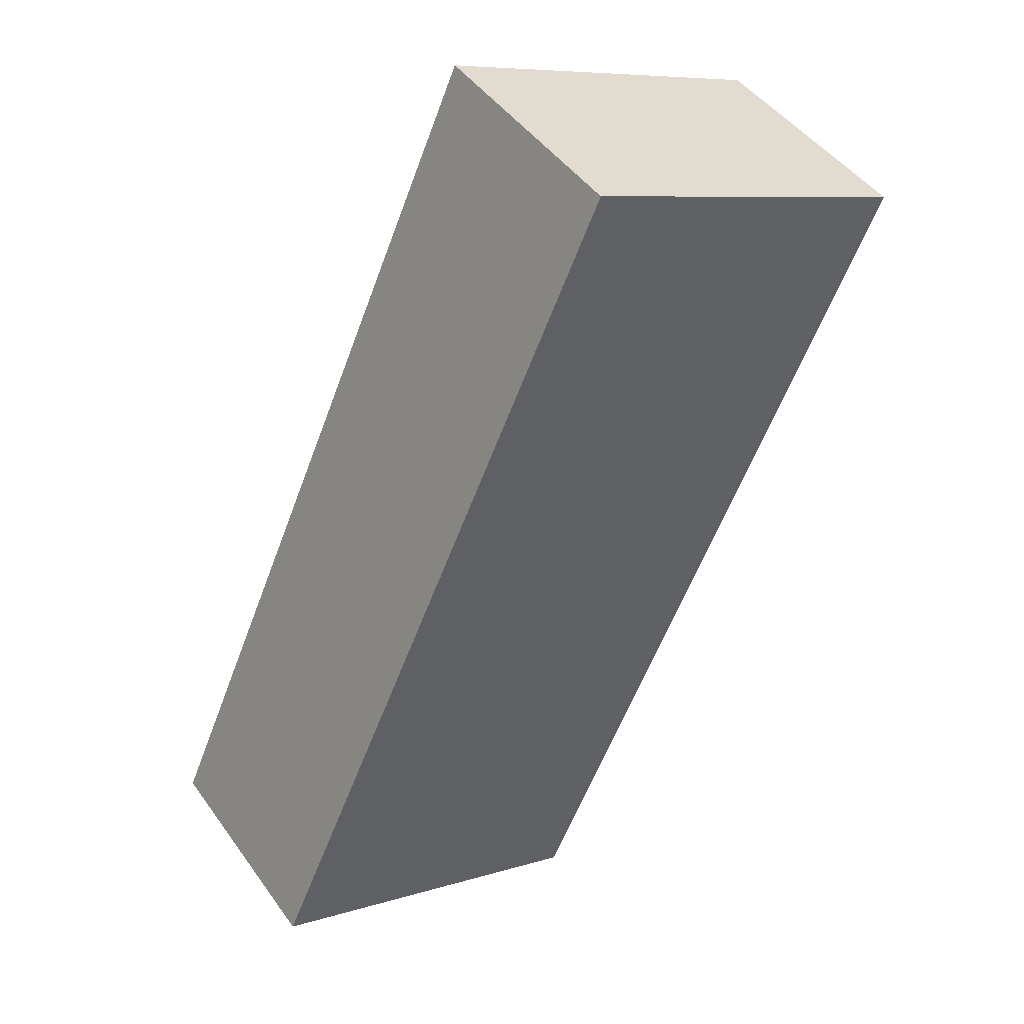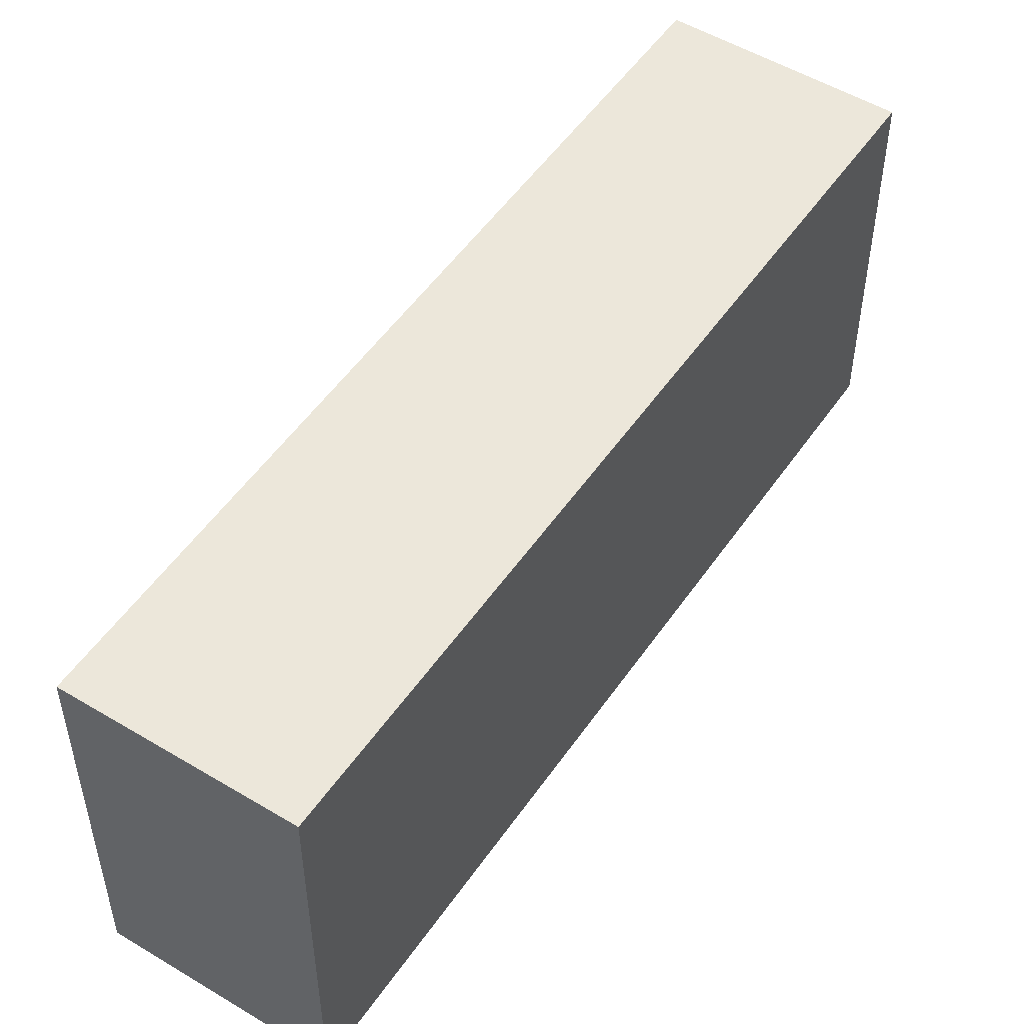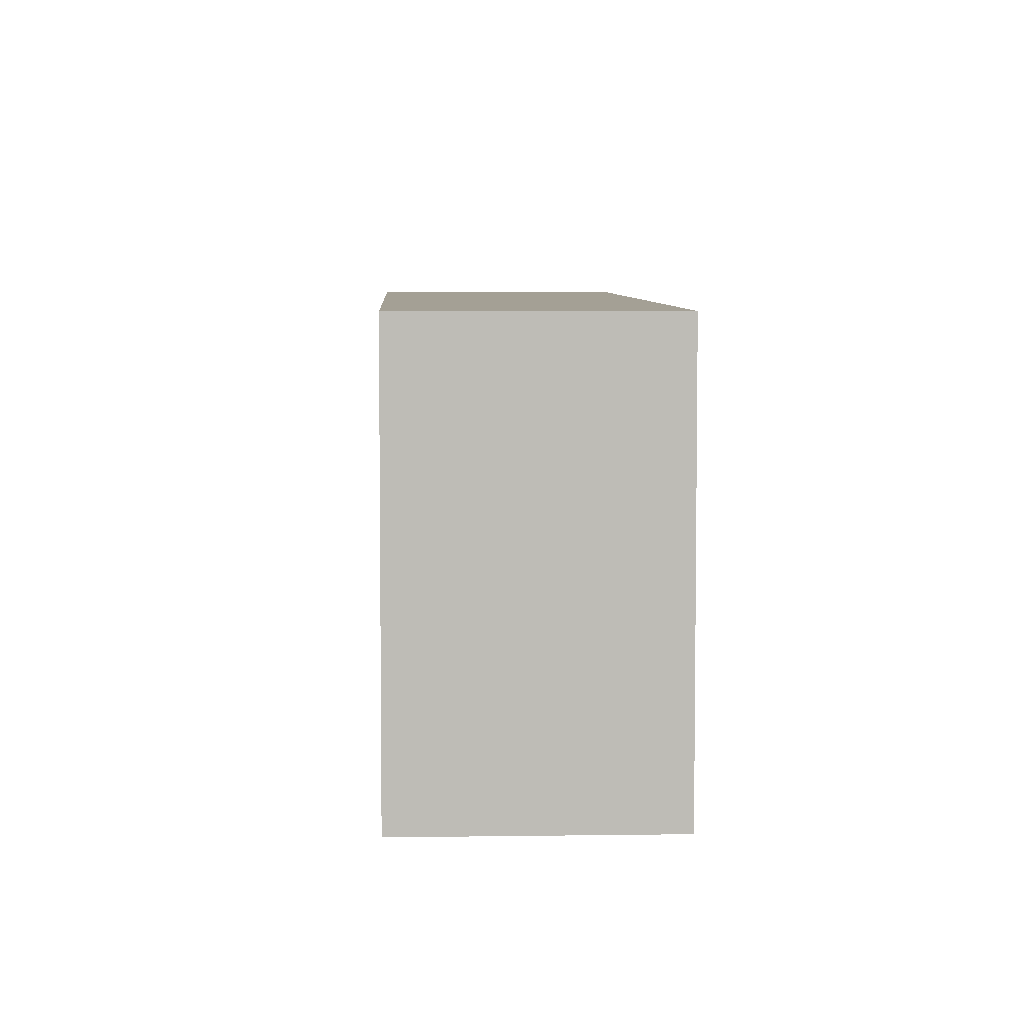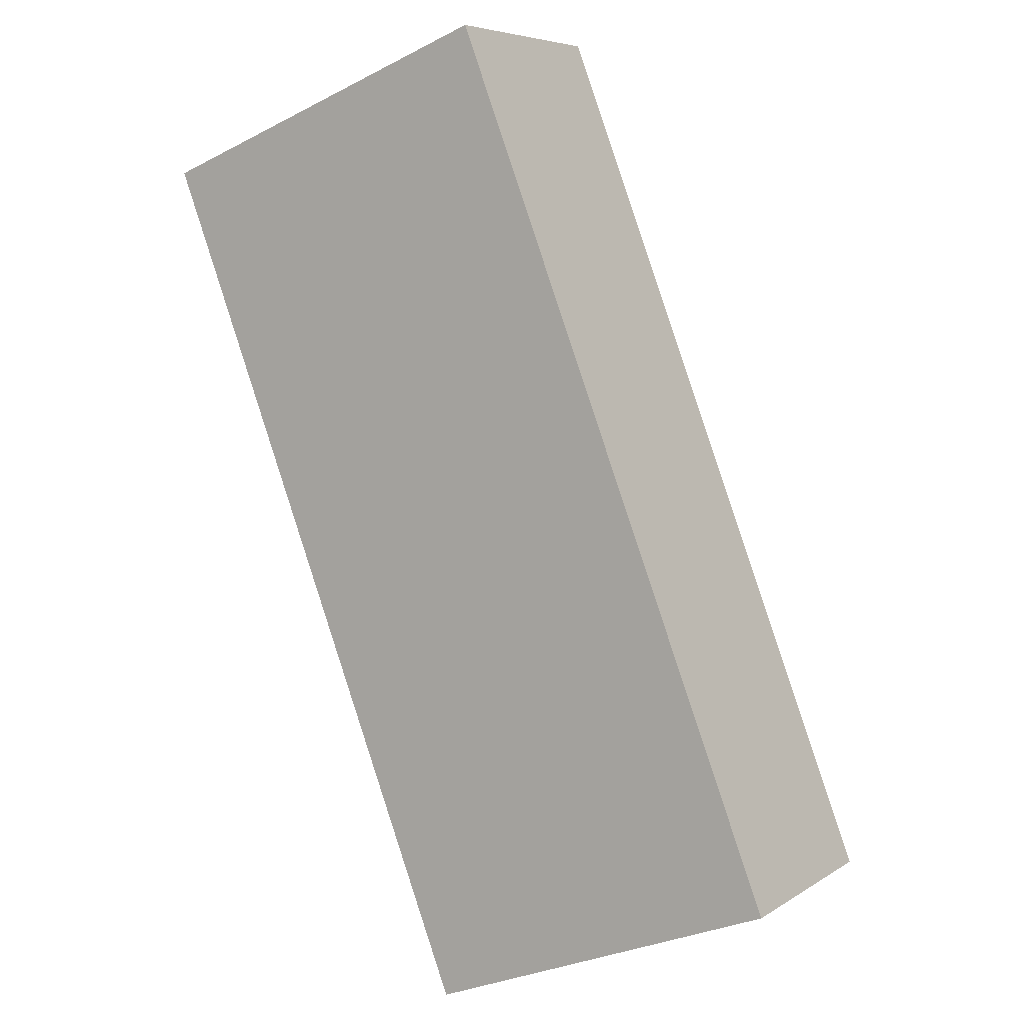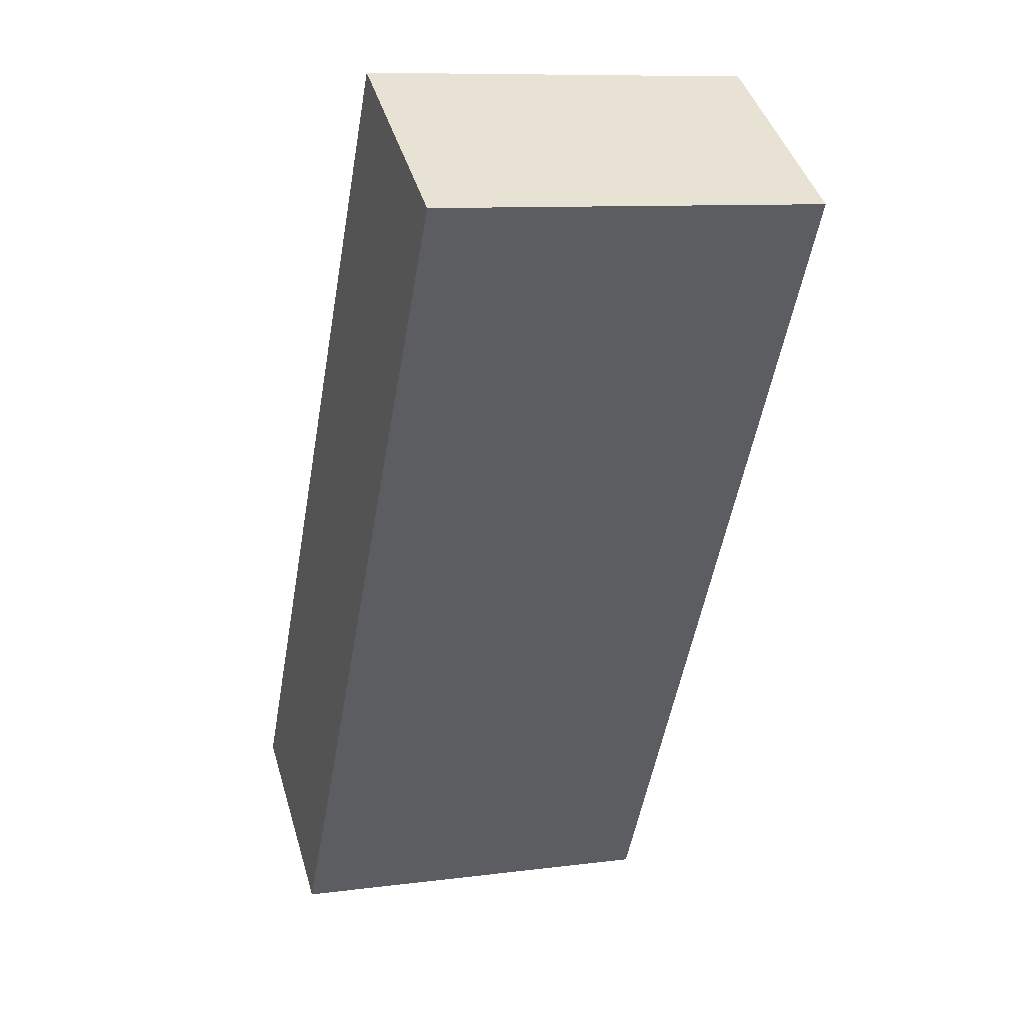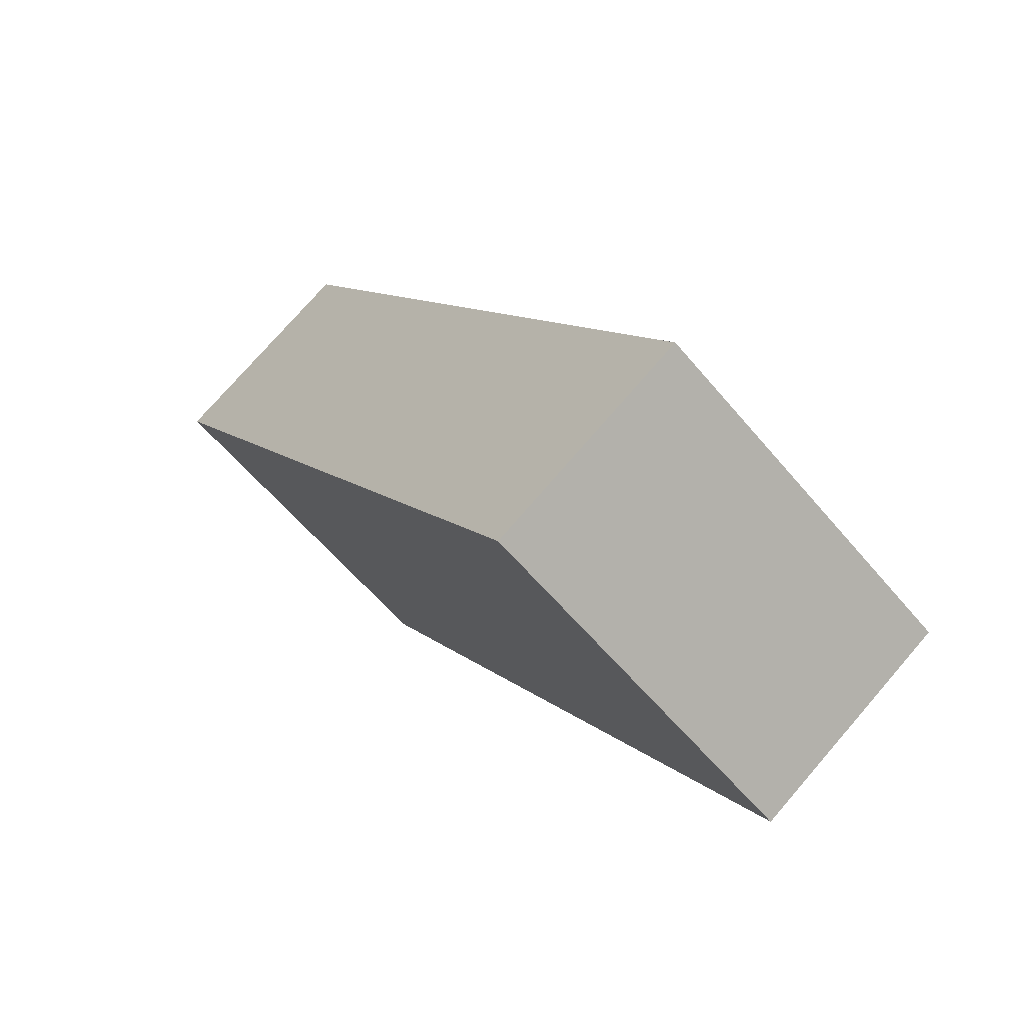
<metadata>
{"format":"obj","ext":"obj","renderer":"f3d","projection":"perspective","resolution":1024,"background":"white","views":[{"elev":8.2,"azim":49.0,"up":"+Z"},{"elev":51.6,"azim":-115.2,"up":"+Y"},{"elev":5.8,"azim":-150.9,"up":"+Y"},{"elev":-30.9,"azim":126.4,"up":"+Z"},{"elev":9.7,"azim":71.4,"up":"+Z"},{"elev":-59.5,"azim":-140.4,"up":"+Z"}]}
</metadata>
<code>
v  0 2.076 1.271e-16
v  3.667 2.076 3.607
v  1.056 2.076 -0.653
v  2.588 2.076 4.263
v  3.667 -2.209e-16 3.607
v  1.056 3.998e-17 -0.653
v  0 0 0
v  2.588 -2.61e-16 4.263
g defaultobject
f 1 2 3
f 2 1 4
f 5 3 2
f 3 5 6
f 6 1 3
f 1 6 7
f 7 4 1
f 4 7 8
f 8 2 4
f 2 8 5
f 8 6 5
f 6 8 7

</code>
